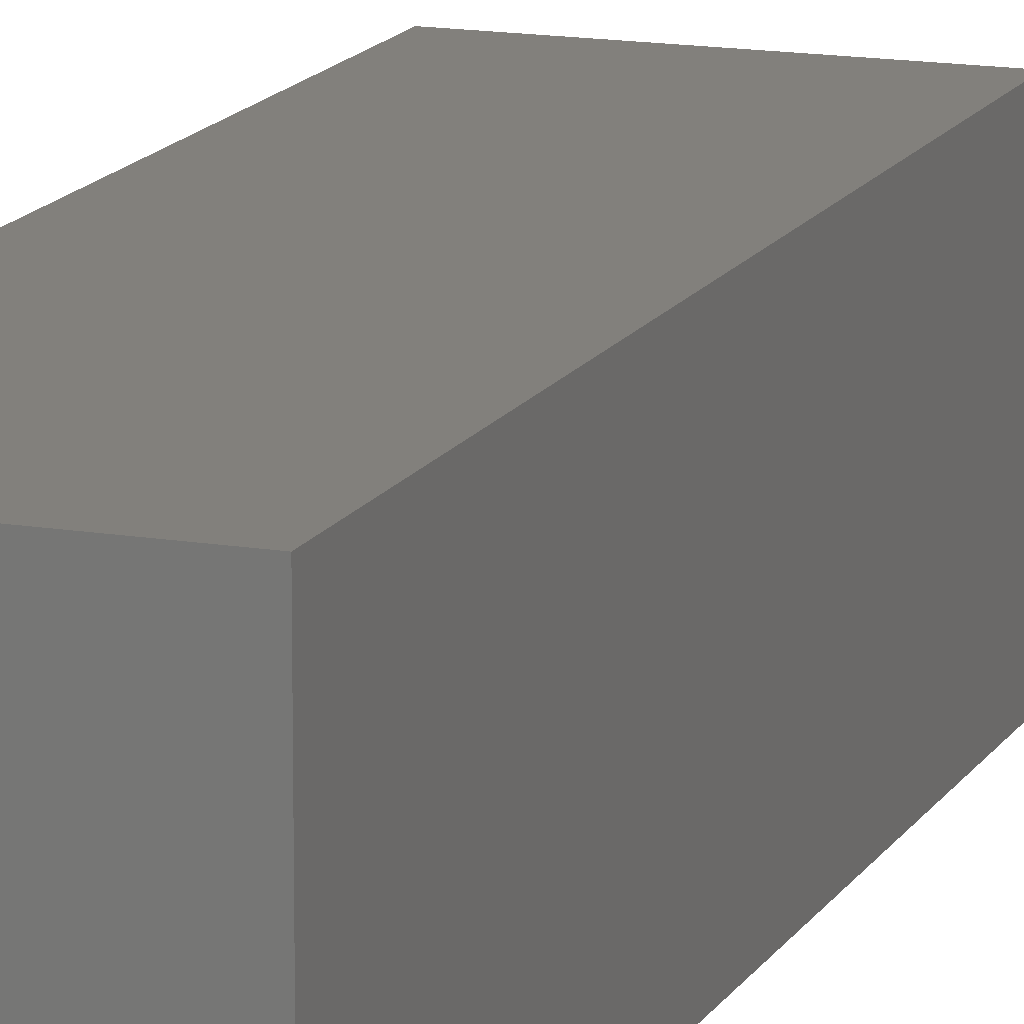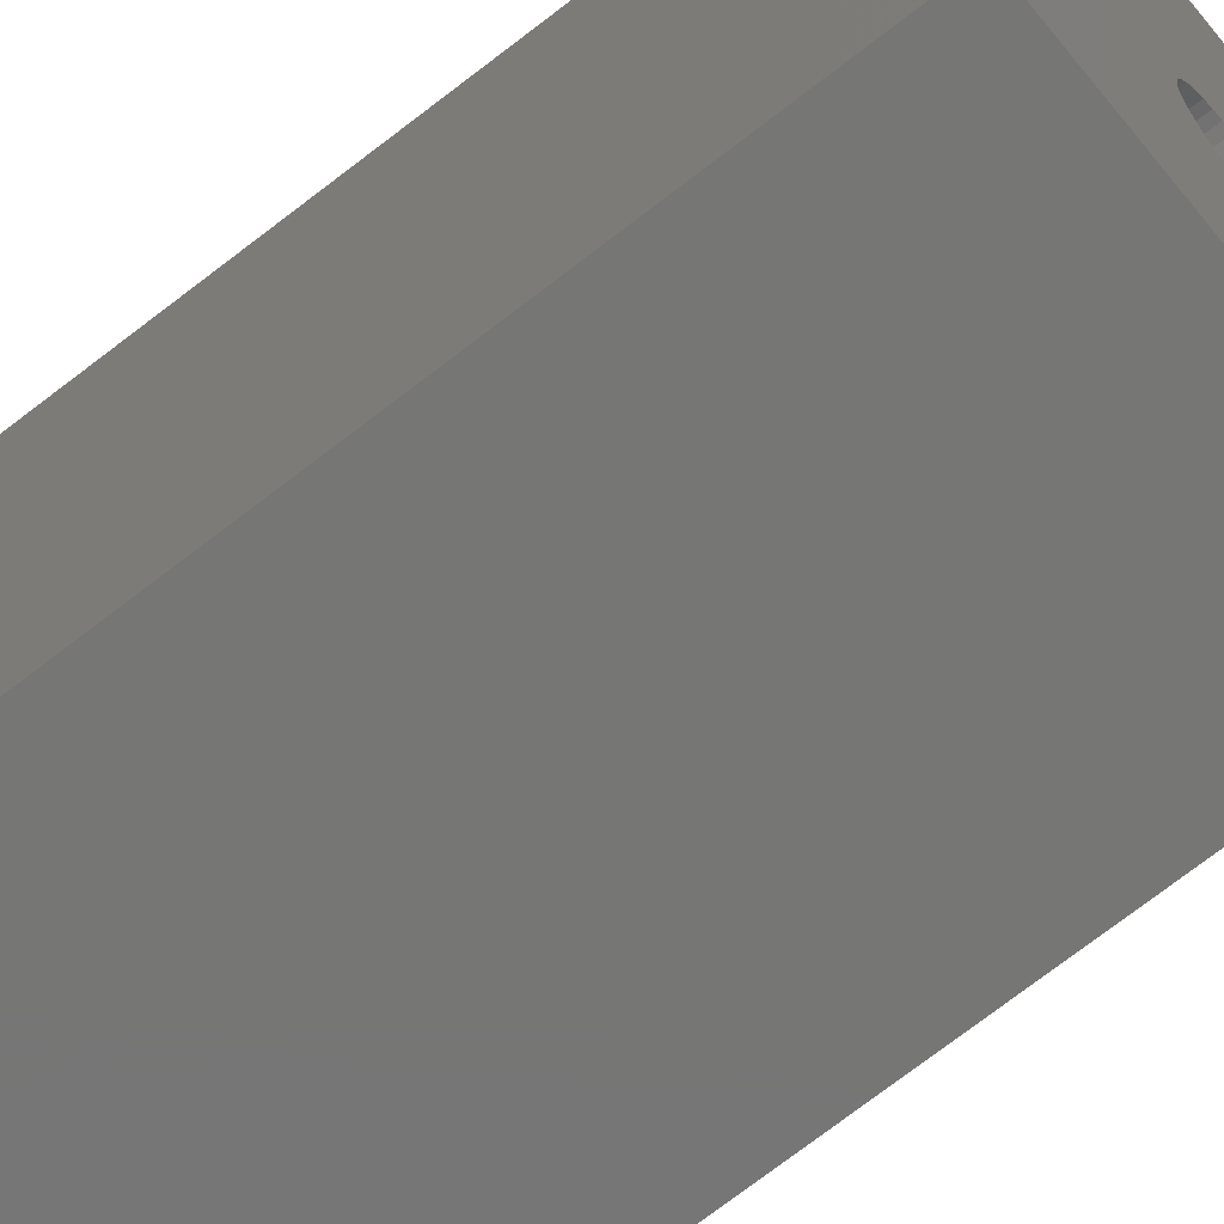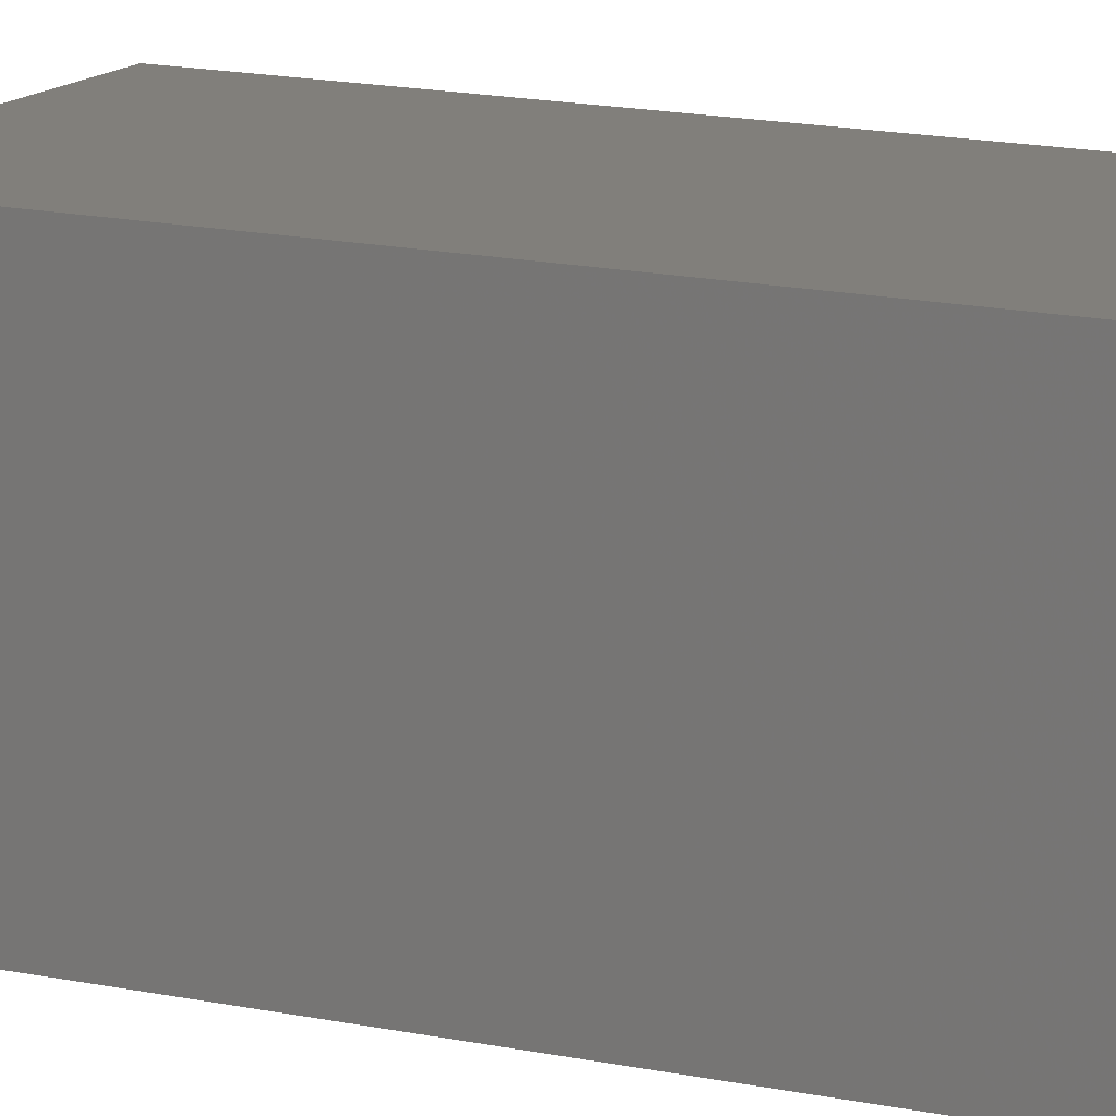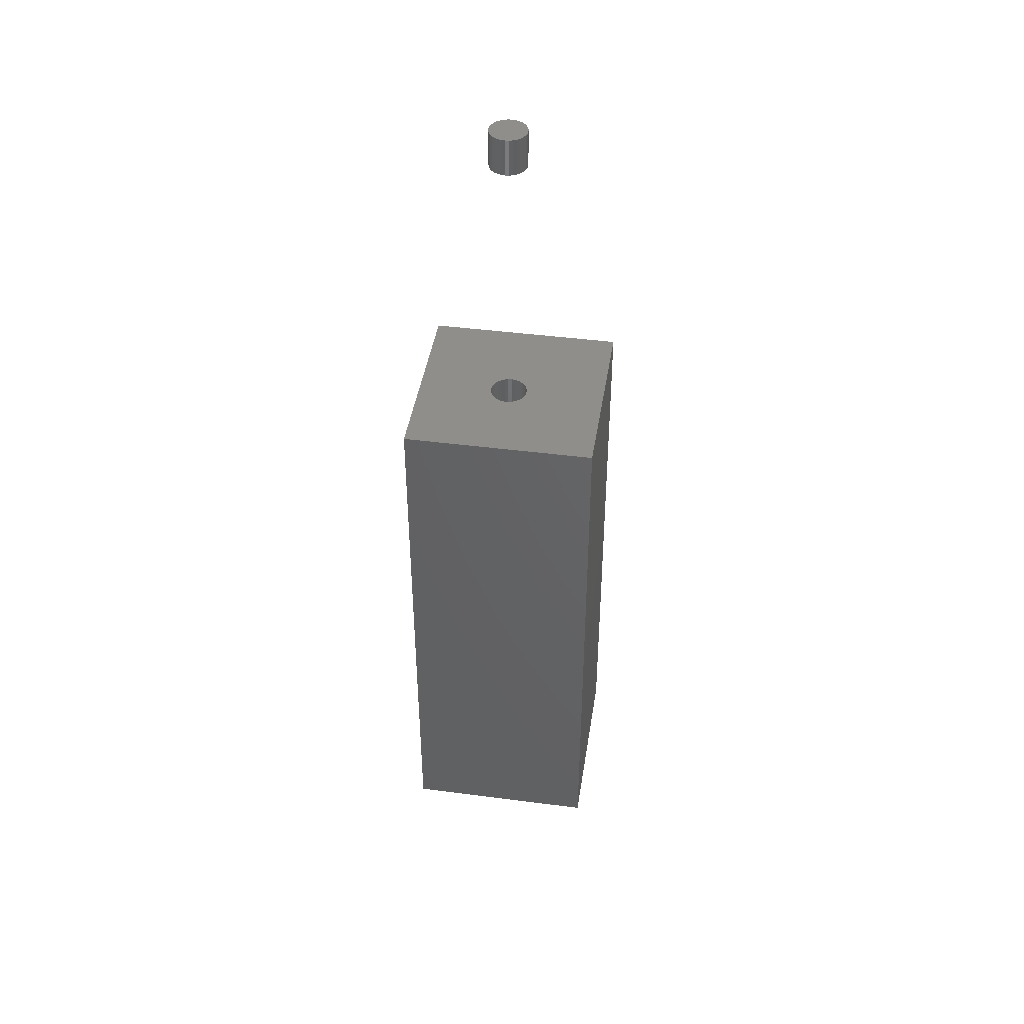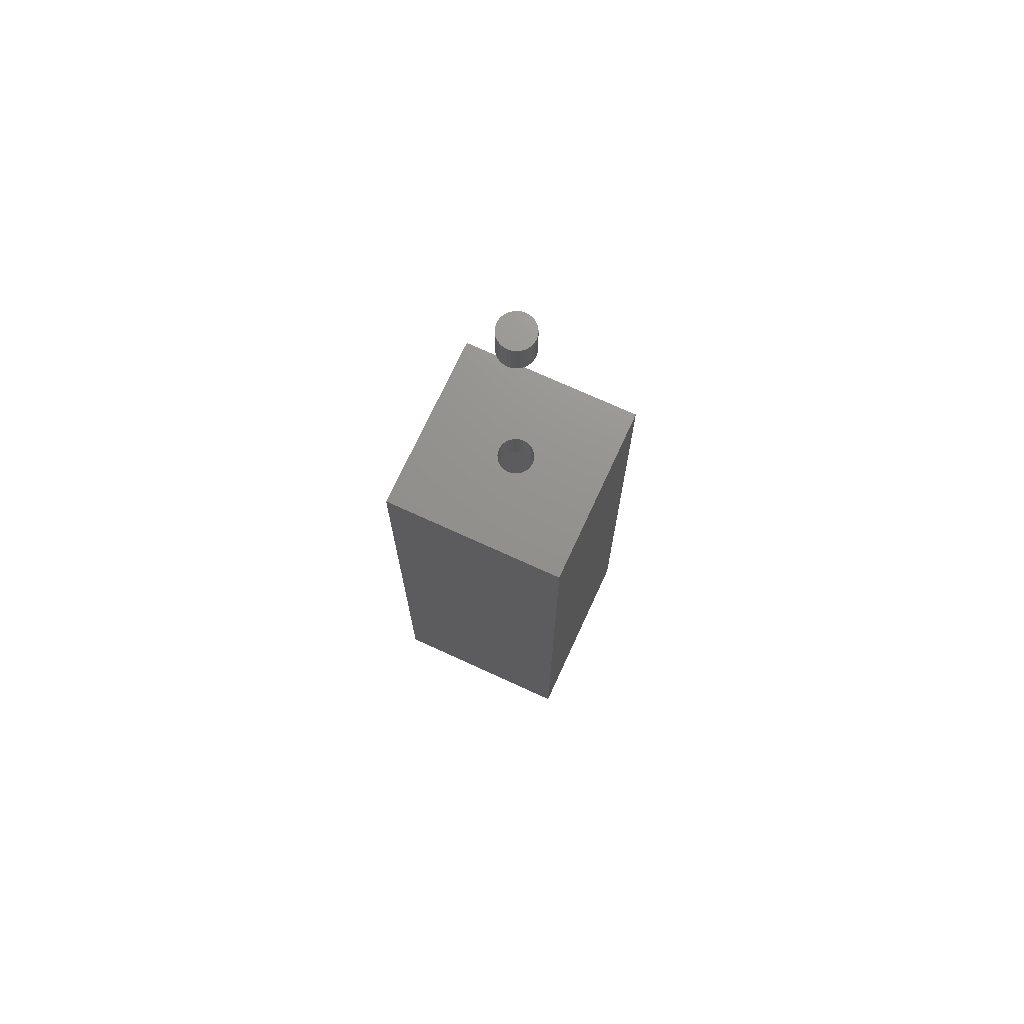
<metadata>
{"format":"stl","ext":"stl","renderer":"f3d","projection":"perspective","resolution":1024,"background":"white","views":[{"elev":14.6,"azim":-159.6,"up":"+Y"},{"elev":-68.6,"azim":-51.6,"up":"+Y"},{"elev":13.3,"azim":117.8,"up":"+Y"},{"elev":43.1,"azim":8.8,"up":"+Z"},{"elev":71.7,"azim":-155.3,"up":"+Z"}]}
</metadata>
<code>
# stl→obj: 217 verts, 426 faces
v -0.02056 -9.282e-17 -0.4765
v -0.02335 -0.001523 -0.3594
v -0.02344 -9.282e-17 -0.3594
v -0.01999 -0.004608 -0.4765
v -0.02251 -0.006013 -0.3594
v -0.01854 -0.009017 -0.4765
v -0.02116 -0.009563 -0.3594
v -0.01322 -0.01657 -0.4763
v -0.009559 -0.01943 -0.4763
v -0.01403 -0.01832 -0.3594
v -0.01083 -0.02036 -0.3594
v -0.005413 -0.02152 -0.4762
v -0.007338 -0.02186 -0.3594
v -0.0009395 -0.02275 -0.476
v -0.003654 -0.02278 -0.3594
v 0.008296 -0.02253 -0.4758
v 0.0127 -0.02107 -0.4757
v 0.007608 -0.02193 -0.3594
v 0.01111 -0.02047 -0.3594
v 0.01674 -0.01878 -0.4756
v 0.01433 -0.01846 -0.3594
v 0.02311 -0.01209 -0.4755
v 0.0252 -0.007943 -0.4754
v 0.02155 -0.009777 -0.3594
v 0.02293 -0.006242 -0.3594
v 0.02644 -0.003468 -0.4754
v -0.01927 -0.01285 -0.3594
v -0.01625 -0.01306 -0.4764
v -0.01687 -0.0158 -0.3594
v 0.0001291 -0.0231 -0.3594
v 0.003689 -0.0231 -0.4759
v 0.003916 -0.02282 -0.3594
v 0.0172 -0.01597 -0.3594
v 0.02026 -0.01575 -0.4755
v 0.01962 -0.01305 -0.3594
v 0.02678 0.001162 -0.4754
v 0.02393 0.001162 -0.3594
v 0.02373 -0.00258 -0.3594
v 0.02374 0.003623 -0.3594
v 0.02621 0.00577 -0.4754
v -0.02344 0.001162 -0.3594
v -0.02022 0.00463 -0.4765
v 0.0233 0.006051 -0.3594
v 0.02247 0.01422 -0.4755
v 0.01943 0.01773 -0.4755
v 0.01814 0.0161 -0.3594
v 0.01543 0.01876 -0.3594
v 0.01578 0.02059 -0.4756
v 0.01233 0.02095 -0.3594
v 0.007156 0.02392 -0.4758
v 0.002527 0.02426 -0.476
v 0.001527 0.02423 -0.3594
v -0.002269 0.02413 -0.3594
v -0.002079 0.02369 -0.4761
v -0.006001 0.02343 -0.3594
v -0.006487 0.02223 -0.4762
v -0.009571 0.02214 -0.3594
v -0.01404 0.01691 -0.4764
v -0.0169 0.01325 -0.4764
v -0.01844 0.01514 -0.3594
v -0.02052 0.01197 -0.3594
v -0.01898 0.009105 -0.4765
v -0.02305 0.00489 -0.3594
v 0.02213 0.009663 -0.3594
v 0.02475 0.01018 -0.4754
v 0.02039 0.01304 -0.3594
v 0.008923 0.02262 -0.3594
v 0.01163 0.02268 -0.4757
v 0.00529 0.02372 -0.3594
v -0.01289 0.02029 -0.3594
v -0.01053 0.01995 -0.4763
v -0.01587 0.01794 -0.3594
v -0.02208 0.00851 -0.3594
v 0.125 0.125 -0.3594
v 0.125 -0.1172 -0.3594
v -0.1172 0.125 -0.3594
v -0.1172 -0.1172 -0.3594
v 0.0002467 0.02368 0.3125
v -0.004374 0.02323 0.3594
v -0.004374 0.02323 0.3125
v -0.008817 0.02188 0.3594
v -0.008817 0.02188 0.3125
v -0.01291 0.01969 0.3594
v -0.01291 0.01969 0.3125
v -0.0165 0.01675 0.3594
v -0.0165 0.01675 0.3125
v -0.01945 0.01316 0.3594
v -0.01945 0.01316 0.3125
v -0.02163 0.009064 0.3594
v -0.02163 0.009064 0.3125
v -0.02298 0.004621 0.3594
v -0.02298 0.004621 0.3125
v -0.02344 0 0.3594
v -0.02344 2.9e-18 0.3125
v 0.0002467 0.02368 0.3594
v 0.004867 0.02323 0.3125
v 0.004867 0.02323 0.3594
v 0.00931 0.02188 0.3125
v 0.00931 0.02188 0.3594
v 0.0134 0.01969 0.3125
v 0.0134 0.01969 0.3594
v 0.01699 0.01675 0.3125
v 0.01699 0.01675 0.3594
v 0.01994 0.01316 0.3125
v 0.01994 0.01316 0.3594
v 0.02213 0.009064 0.3125
v 0.02213 0.009064 0.3594
v 0.02348 0.004621 0.3125
v 0.02348 0.004621 0.3594
v 0.02393 -5.801e-18 0.3125
v 0.02393 0 0.3594
v 0.0002467 -0.02368 0.3125
v 0.004867 -0.02323 0.3594
v 0.004867 -0.02323 0.3125
v 0.00931 -0.02188 0.3594
v 0.00931 -0.02188 0.3125
v 0.0134 -0.01969 0.3594
v 0.0134 -0.01969 0.3125
v 0.01699 -0.01675 0.3594
v 0.01699 -0.01675 0.3125
v 0.01994 -0.01316 0.3594
v 0.01994 -0.01316 0.3125
v 0.02213 -0.009064 0.3594
v 0.02213 -0.009064 0.3125
v 0.02348 -0.004621 0.3594
v 0.02348 -0.004621 0.3125
v 0.0002467 -0.02368 0.3594
v -0.004374 -0.02323 0.3125
v -0.004374 -0.02323 0.3594
v -0.008817 -0.02188 0.3125
v -0.008817 -0.02188 0.3594
v -0.01291 -0.01969 0.3125
v -0.01291 -0.01969 0.3594
v -0.0165 -0.01675 0.3125
v -0.0165 -0.01675 0.3594
v -0.01945 -0.01316 0.3125
v -0.01945 -0.01316 0.3594
v -0.02163 -0.009064 0.3125
v -0.02163 -0.009064 0.3594
v -0.02298 -0.004621 0.3125
v -0.02298 -0.004621 0.3594
v -0.02344 2.9e-18 0.7031
v -0.02344 2.9e-18 0.75
v -0.02298 0.004621 0.7031
v -0.02298 0.004621 0.75
v -0.02163 0.009064 0.7031
v -0.02163 0.009064 0.75
v -0.01945 0.01316 0.7031
v -0.01945 0.01316 0.75
v -0.0165 0.01675 0.7031
v -0.0165 0.01675 0.75
v -0.01291 0.01969 0.7031
v -0.01291 0.01969 0.75
v -0.008817 0.02188 0.7031
v -0.008817 0.02188 0.75
v -0.004374 0.02323 0.7031
v -0.004374 0.02323 0.75
v 0.0002467 0.02368 0.7031
v 0.0002467 0.02368 0.75
v 0.004867 0.02323 0.7031
v 0.004867 0.02323 0.75
v 0.00931 0.02188 0.7031
v 0.00931 0.02188 0.75
v 0.0134 0.01969 0.7031
v 0.0134 0.01969 0.75
v 0.01699 0.01675 0.7031
v 0.01699 0.01675 0.75
v 0.01994 0.01316 0.7031
v 0.01994 0.01316 0.75
v 0.02213 0.009064 0.7031
v 0.02213 0.009064 0.75
v 0.02348 0.004621 0.7031
v 0.02348 0.004621 0.75
v 0.02393 0 0.7031
v 0.02393 0 0.75
v 0.02348 -0.004621 0.7031
v 0.02348 -0.004621 0.75
v 0.02213 -0.009064 0.7031
v 0.02213 -0.009064 0.75
v 0.01994 -0.01316 0.7031
v 0.01994 -0.01316 0.75
v 0.01699 -0.01675 0.7031
v 0.01699 -0.01675 0.75
v 0.0134 -0.01969 0.7031
v 0.0134 -0.01969 0.75
v 0.00931 -0.02188 0.7031
v 0.00931 -0.02188 0.75
v 0.004867 -0.02323 0.7031
v 0.004867 -0.02323 0.75
v 0.0002467 -0.02368 0.7031
v 0.0002467 -0.02368 0.75
v -0.004374 -0.02323 0.7031
v -0.004374 -0.02323 0.75
v -0.008817 -0.02188 0.7031
v -0.008817 -0.02188 0.75
v -0.01291 -0.01969 0.7031
v -0.01291 -0.01969 0.75
v -0.0165 -0.01675 0.7031
v -0.0165 -0.01675 0.75
v -0.01945 -0.01316 0.7031
v -0.01945 -0.01316 0.75
v -0.02163 -0.009064 0.7031
v -0.02163 -0.009064 0.75
v -0.02298 -0.004621 0.7031
v -0.02298 -0.004621 0.75
v 0.125 0.125 0.3594
v -0.1172 0.125 0.3594
v 0.125 -0.1172 0.3594
v -0.1172 -0.1172 0.3594
v 0.07812 0.07812 0.3125
v -0.07031 0.07812 0.3125
v 0.07812 -0.07031 0.3125
v -0.07031 -0.07031 0.3125
v -0.07031 -0.07031 -0.3125
v 0.07812 -0.07031 -0.3125
v 0.07812 0.07812 -0.3125
v -0.07031 0.07812 -0.3125
f 1 2 3
f 1 4 2
f 2 4 5
f 5 4 6
f 5 6 7
f 8 9 10
f 10 9 11
f 11 9 12
f 11 12 13
f 13 12 14
f 13 14 15
f 16 17 18
f 18 17 19
f 19 17 20
f 19 20 21
f 22 23 24
f 24 23 25
f 25 23 26
f 7 6 27
f 27 6 28
f 27 28 29
f 29 28 8
f 29 8 10
f 15 14 30
f 30 14 31
f 30 31 32
f 32 31 16
f 32 16 18
f 21 20 33
f 33 20 34
f 33 34 35
f 35 34 22
f 35 22 24
f 36 37 26
f 26 37 38
f 26 38 25
f 36 39 37
f 36 40 39
f 1 41 42
f 1 3 41
f 39 40 43
f 44 45 46
f 46 45 47
f 47 45 48
f 47 48 49
f 50 51 52
f 53 52 51
f 51 54 53
f 53 54 55
f 55 54 56
f 55 56 57
f 58 59 60
f 60 59 61
f 61 59 62
f 41 63 42
f 43 40 64
f 64 40 65
f 64 65 66
f 66 65 44
f 66 44 46
f 49 48 67
f 67 48 68
f 67 68 69
f 69 68 50
f 69 50 52
f 57 56 70
f 70 56 71
f 70 71 72
f 72 71 58
f 72 58 60
f 42 63 62
f 62 63 73
f 62 73 61
f 74 75 25
f 74 25 38
f 74 38 37
f 74 37 39
f 74 39 43
f 74 43 64
f 74 64 66
f 74 66 46
f 74 46 47
f 74 47 49
f 74 49 67
f 74 67 69
f 74 69 52
f 74 52 53
f 74 53 76
f 76 53 55
f 76 55 57
f 76 57 70
f 76 70 72
f 76 72 60
f 76 60 61
f 76 61 73
f 76 73 63
f 76 63 41
f 76 41 3
f 76 3 2
f 76 2 5
f 76 5 77
f 77 5 7
f 77 7 27
f 77 27 29
f 77 29 10
f 77 10 11
f 77 11 13
f 77 13 15
f 77 15 30
f 77 30 75
f 75 30 32
f 75 32 18
f 75 18 19
f 75 19 21
f 75 21 33
f 75 33 35
f 75 35 24
f 75 24 25
f 31 14 12
f 16 31 12
f 16 12 17
f 17 12 9
f 17 9 20
f 20 9 8
f 20 8 34
f 34 8 28
f 34 28 22
f 22 28 6
f 22 6 23
f 23 6 4
f 23 4 26
f 40 62 65
f 65 62 59
f 65 59 44
f 44 59 58
f 44 58 45
f 45 58 71
f 45 71 48
f 48 71 56
f 48 56 68
f 68 56 54
f 68 54 51
f 68 51 50
f 26 4 36
f 36 4 1
f 36 1 40
f 40 1 42
f 40 42 62
f 78 79 80
f 80 79 81
f 80 81 82
f 82 81 83
f 82 83 84
f 84 83 85
f 84 85 86
f 86 85 87
f 86 87 88
f 88 87 89
f 88 89 90
f 90 89 91
f 90 91 92
f 92 91 93
f 92 93 94
f 79 78 95
f 95 78 96
f 95 96 97
f 97 96 98
f 97 98 99
f 99 98 100
f 99 100 101
f 101 100 102
f 101 102 103
f 103 102 104
f 103 104 105
f 105 104 106
f 105 106 107
f 107 106 108
f 107 108 109
f 109 108 110
f 109 110 111
f 112 113 114
f 114 113 115
f 114 115 116
f 116 115 117
f 116 117 118
f 118 117 119
f 118 119 120
f 120 119 121
f 120 121 122
f 122 121 123
f 122 123 124
f 124 123 125
f 124 125 126
f 126 125 111
f 126 111 110
f 113 112 127
f 127 112 128
f 127 128 129
f 129 128 130
f 129 130 131
f 131 130 132
f 131 132 133
f 133 132 134
f 133 134 135
f 135 134 136
f 135 136 137
f 137 136 138
f 137 138 139
f 139 138 140
f 139 140 141
f 141 140 94
f 141 94 93
f 142 143 144
f 144 143 145
f 144 145 146
f 146 145 147
f 146 147 148
f 148 147 149
f 148 149 150
f 150 149 151
f 150 151 152
f 152 151 153
f 152 153 154
f 154 153 155
f 154 155 156
f 156 155 157
f 156 157 158
f 158 157 159
f 158 159 160
f 160 159 161
f 160 161 162
f 162 161 163
f 162 163 164
f 164 163 165
f 164 165 166
f 166 165 167
f 166 167 168
f 168 167 169
f 168 169 170
f 170 169 171
f 170 171 172
f 172 171 173
f 172 173 174
f 174 173 175
f 174 175 176
f 176 175 177
f 176 177 178
f 178 177 179
f 178 179 180
f 180 179 181
f 180 181 182
f 182 181 183
f 182 183 184
f 184 183 185
f 184 185 186
f 186 185 187
f 186 187 188
f 188 187 189
f 188 189 190
f 190 189 191
f 190 191 192
f 192 191 193
f 192 193 194
f 194 193 195
f 194 195 196
f 196 195 197
f 196 197 198
f 198 197 199
f 198 199 200
f 200 199 201
f 200 201 202
f 202 201 203
f 202 203 204
f 204 203 205
f 204 205 142
f 142 205 143
f 206 207 95
f 206 95 97
f 206 97 99
f 206 99 101
f 206 101 103
f 206 103 105
f 206 105 107
f 206 107 109
f 206 109 111
f 206 111 125
f 208 206 125
f 208 125 123
f 208 123 121
f 208 121 119
f 208 119 117
f 208 117 115
f 208 115 113
f 208 113 127
f 208 127 209
f 207 209 141
f 207 141 93
f 207 93 91
f 207 91 89
f 207 89 87
f 207 87 85
f 207 85 83
f 207 83 81
f 207 81 79
f 207 79 95
f 209 127 129
f 209 129 131
f 209 131 133
f 209 133 135
f 209 135 137
f 209 137 139
f 209 139 141
f 154 156 158
f 154 158 160
f 162 154 160
f 152 154 162
f 164 152 162
f 150 152 164
f 166 150 164
f 148 150 166
f 168 148 166
f 146 148 168
f 170 146 168
f 144 146 170
f 172 144 170
f 178 202 176
f 200 202 178
f 180 200 178
f 198 200 180
f 182 198 180
f 196 198 182
f 184 196 182
f 194 196 184
f 186 194 184
f 192 194 186
f 190 192 186
f 188 190 186
f 202 204 176
f 176 204 142
f 176 142 174
f 174 142 144
f 174 144 172
f 210 126 110
f 210 110 108
f 210 108 106
f 210 106 104
f 210 104 102
f 210 102 100
f 210 100 98
f 210 98 96
f 210 96 78
f 210 78 211
f 212 213 112
f 212 112 114
f 212 114 116
f 212 116 118
f 212 118 120
f 212 120 122
f 212 122 124
f 212 124 126
f 212 126 210
f 211 78 80
f 211 80 82
f 211 82 84
f 211 84 86
f 211 86 88
f 211 88 90
f 211 90 92
f 211 92 94
f 211 94 140
f 211 140 213
f 213 140 138
f 213 138 136
f 213 136 134
f 213 134 132
f 213 132 130
f 213 130 128
f 213 128 112
f 214 213 215
f 215 213 212
f 215 212 216
f 216 212 210
f 216 210 217
f 217 210 211
f 217 211 214
f 214 211 213
f 214 215 217
f 217 215 216
f 159 157 155
f 161 159 155
f 161 155 163
f 163 155 153
f 163 153 165
f 165 153 151
f 165 151 167
f 167 151 149
f 167 149 169
f 169 149 147
f 169 147 171
f 171 147 145
f 171 145 173
f 177 203 179
f 179 203 201
f 179 201 181
f 181 201 199
f 181 199 183
f 183 199 197
f 183 197 185
f 185 197 195
f 185 195 187
f 187 195 193
f 187 193 191
f 187 191 189
f 173 145 175
f 175 145 143
f 175 143 177
f 177 143 205
f 177 205 203
f 76 77 207
f 207 77 209
f 74 76 206
f 206 76 207
f 75 74 208
f 208 74 206
f 77 75 209
f 209 75 208

</code>
